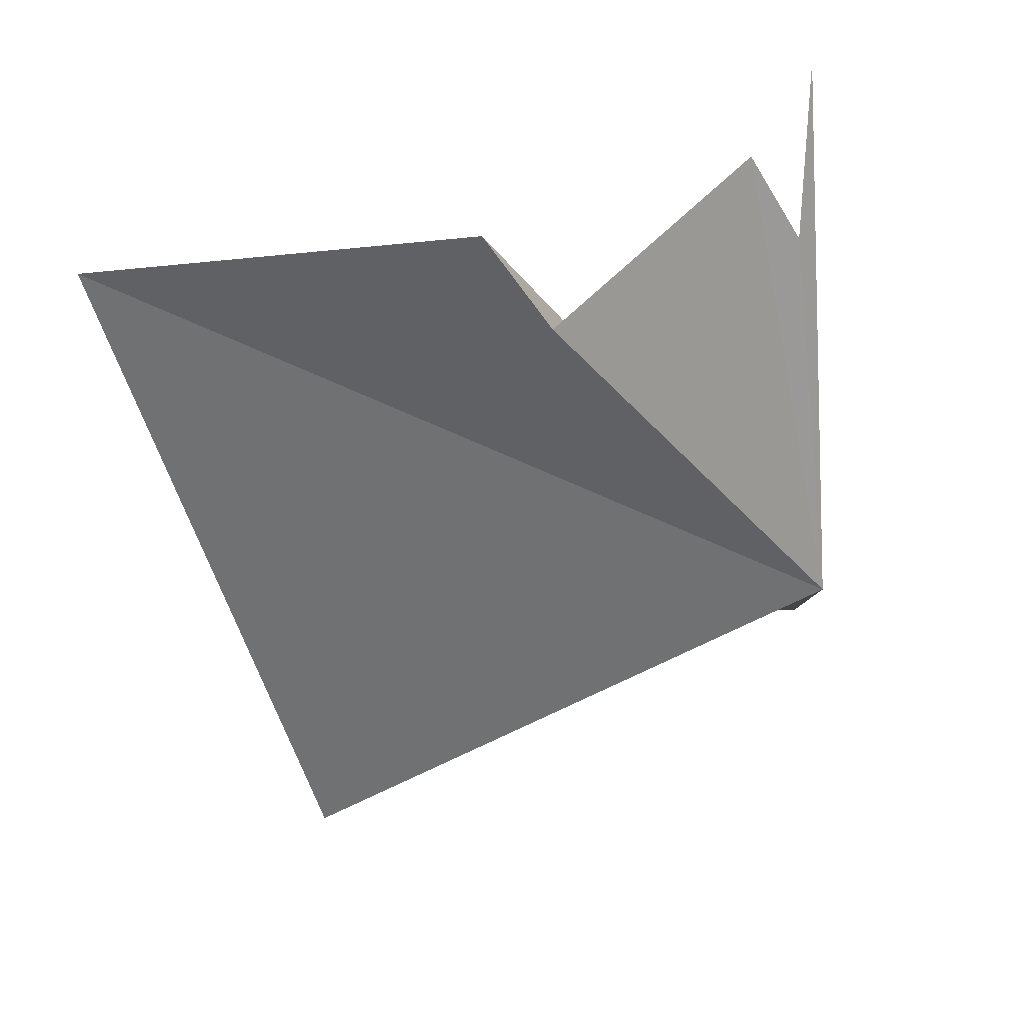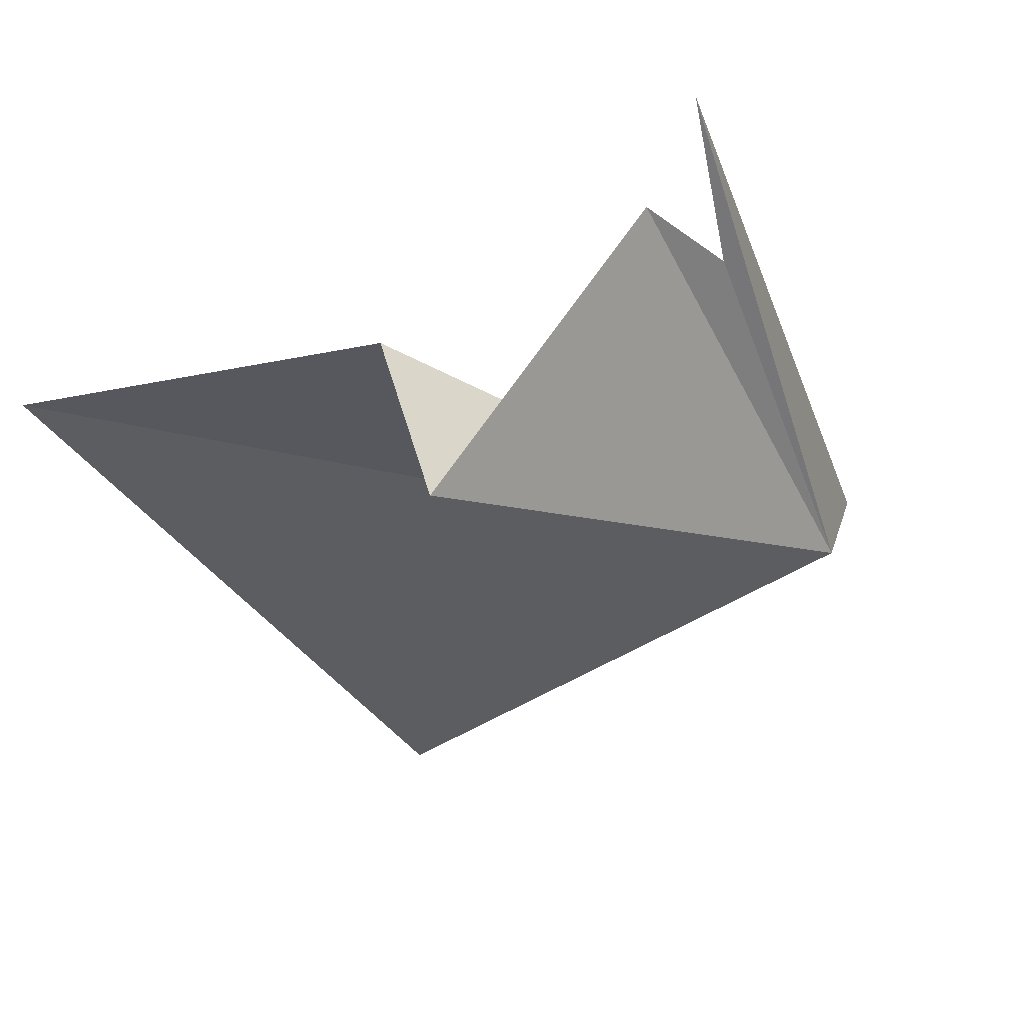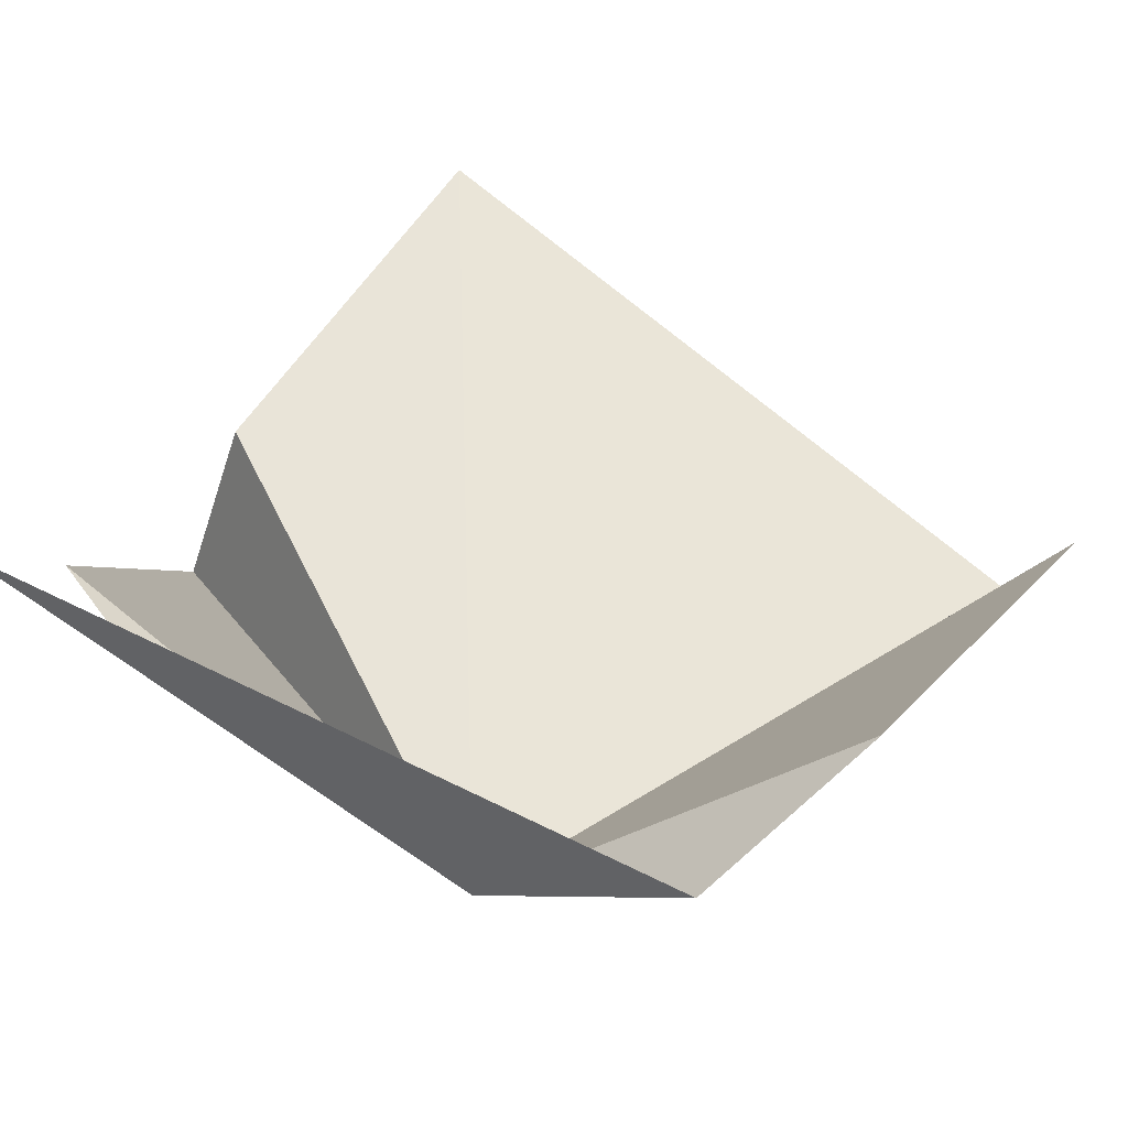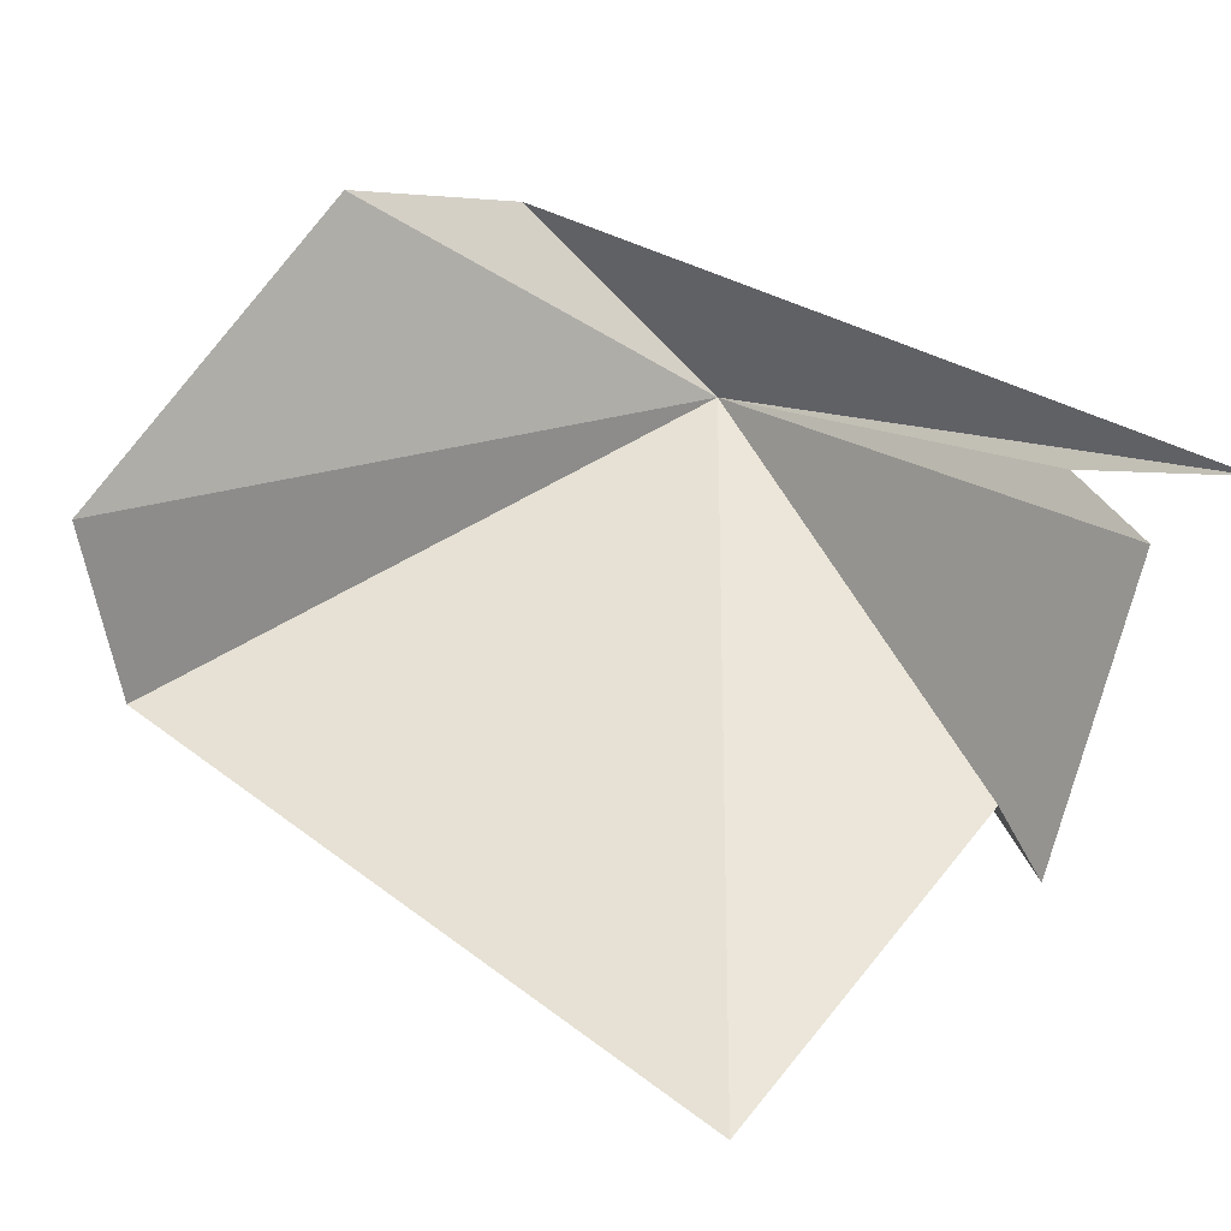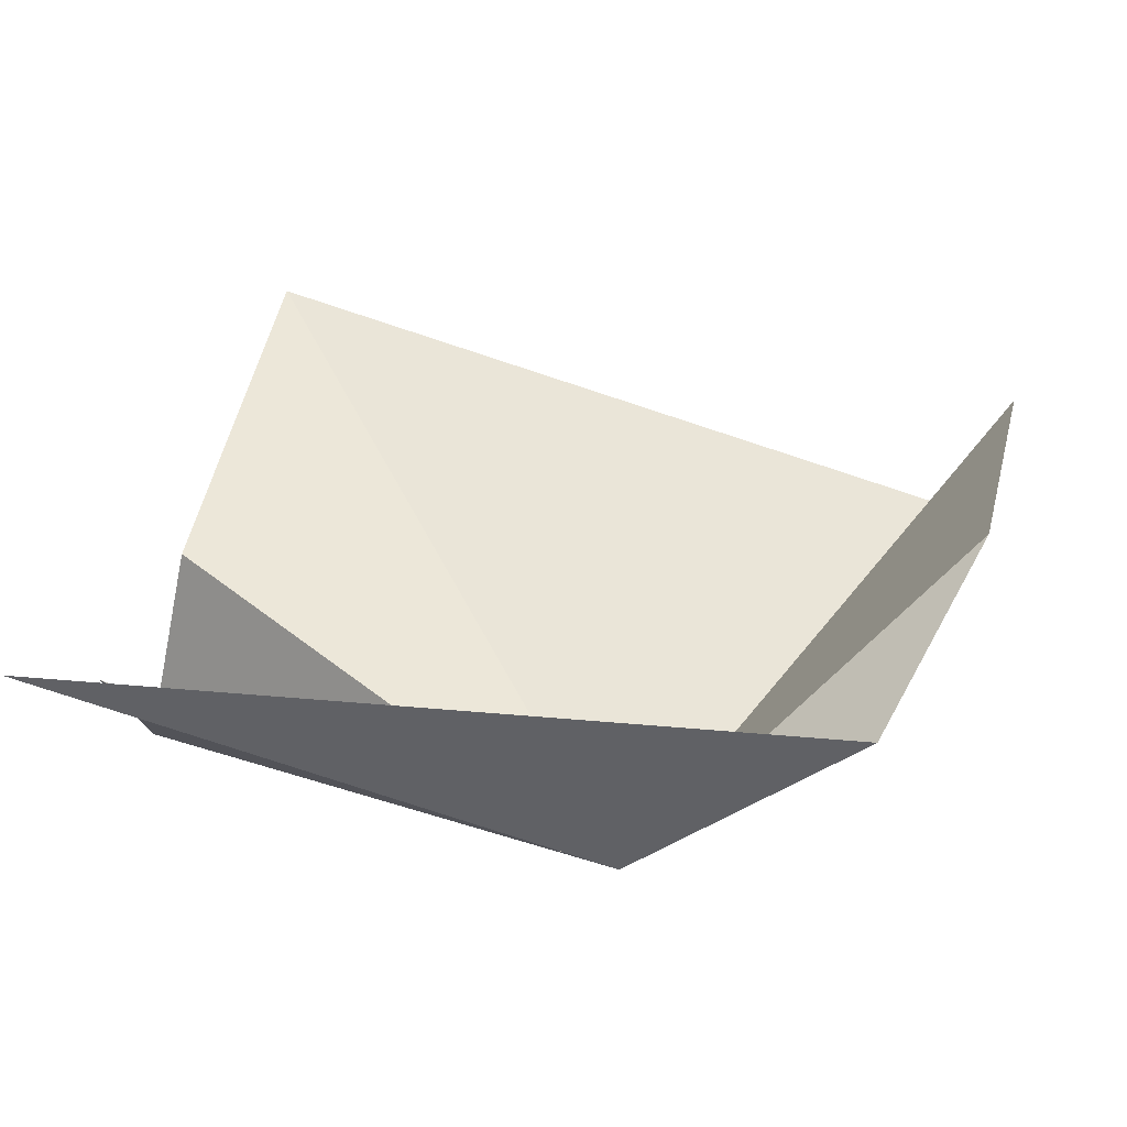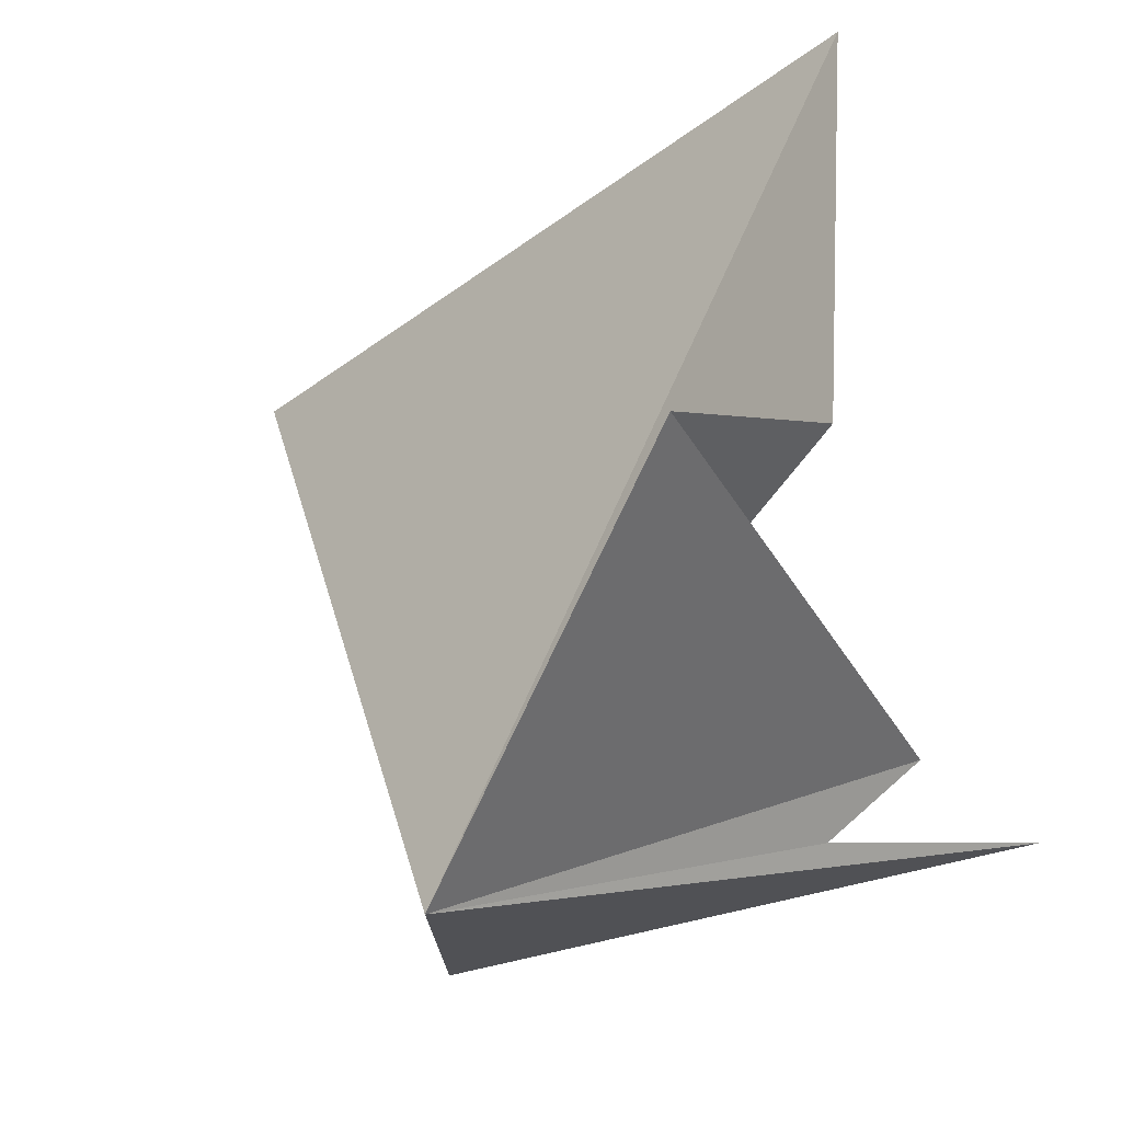
<metadata>
{"format":"obj","ext":"obj","renderer":"f3d","projection":"perspective","resolution":1024,"background":"white","views":[{"elev":-45.8,"azim":99.9,"up":"+Y"},{"elev":-28.0,"azim":114.3,"up":"+Y"},{"elev":55.1,"azim":-146.9,"up":"+Y"},{"elev":53.0,"azim":36.1,"up":"+Y"},{"elev":42.3,"azim":-169.9,"up":"+Y"},{"elev":-27.0,"azim":53.3,"up":"+Z"}]}
</metadata>
<code>
v 23.06 -16.75 0.5775
v 23.69 -16.68 0.9447
v 23.73 -16.93 0.8533
v 23.74 -16.49 0.5145
v 22.78 -16.53 0.6196
v 23.67 -16.57 0.6047
v 23.54 -16.58 0.5557
v 22.69 -16.4 0.8354
v 22.74 -16.81 1.363
v 23.69 -16.64 1.472
v 22.65 -16.57 1.308
f 1 3 2
f 1 7 6
f 1 4 7
f 1 8 5
f 1 10 9
f 1 11 8
f 1 9 11
f 1 6 3
f 1 2 10
f 1 5 4

</code>
